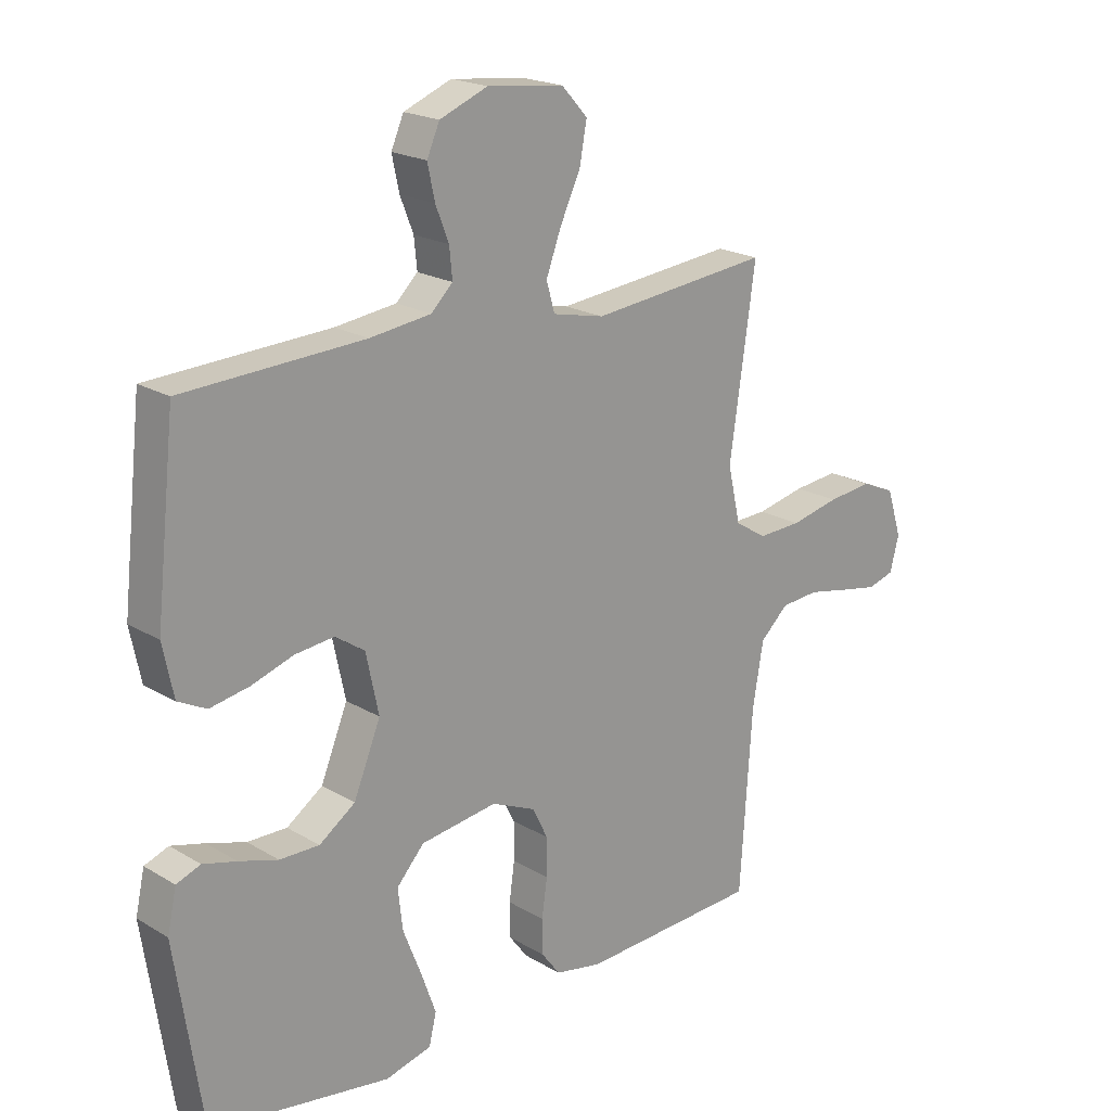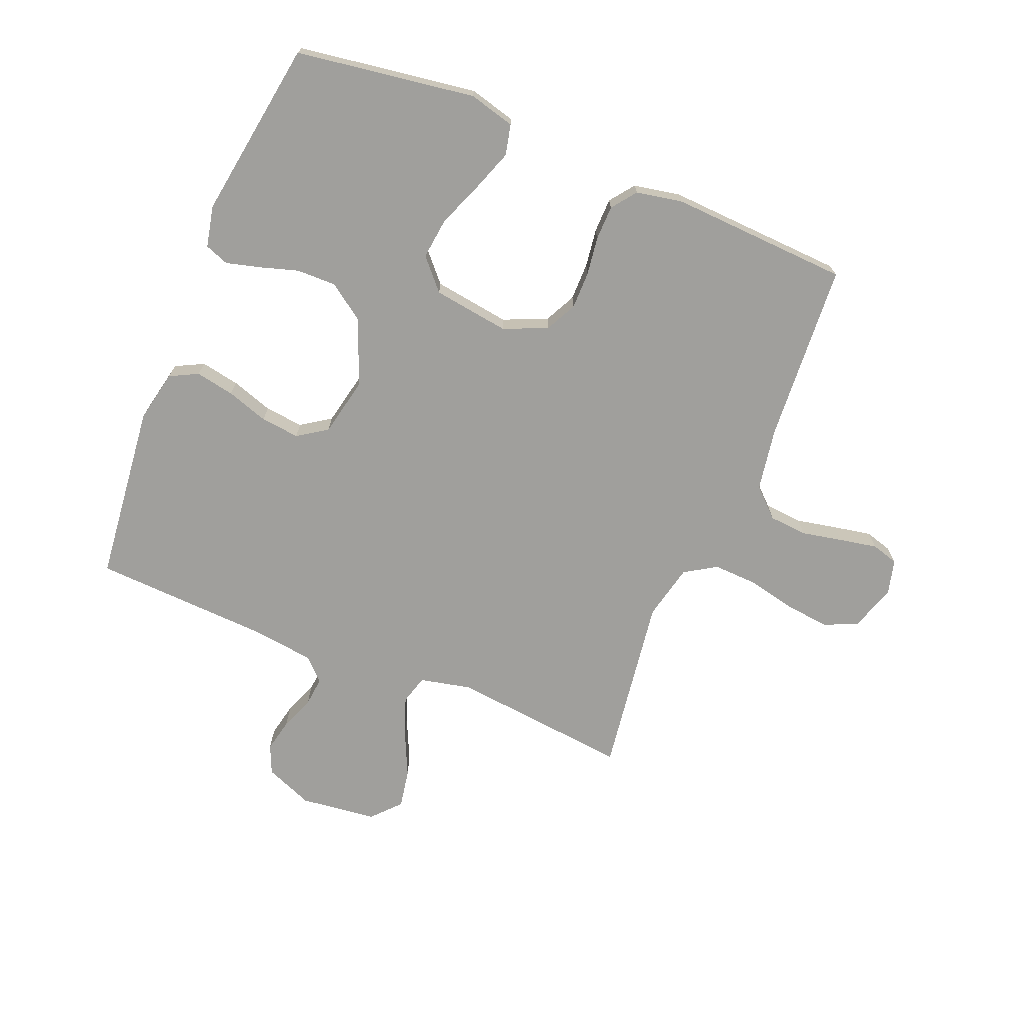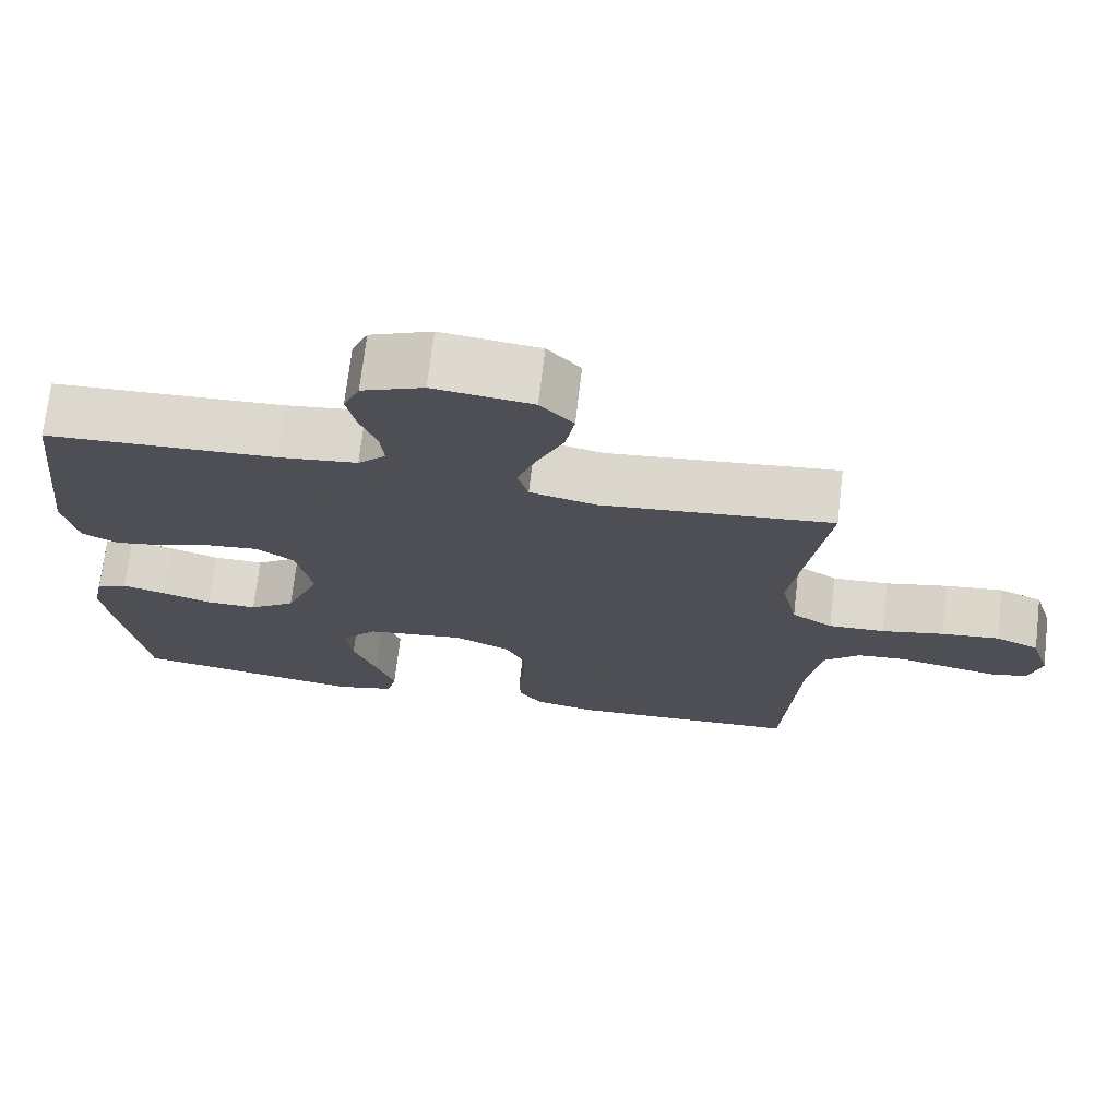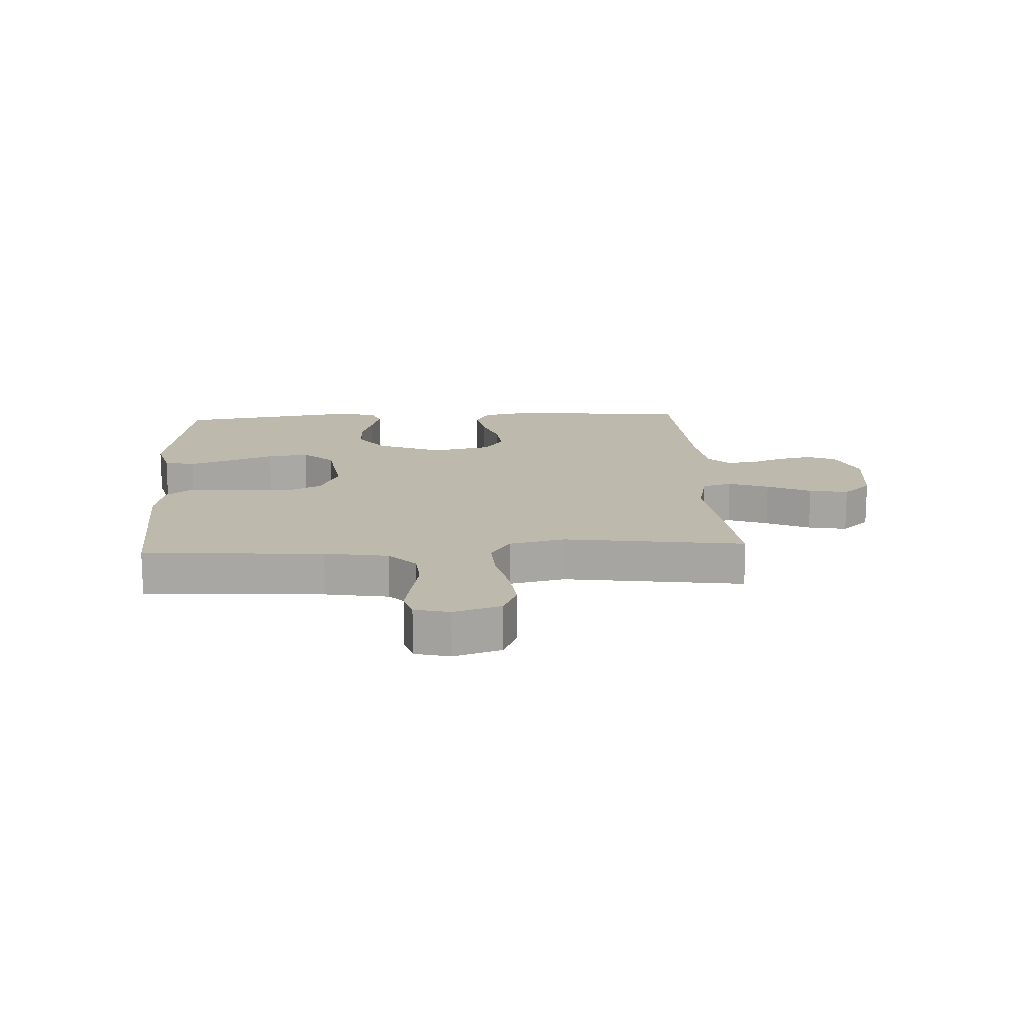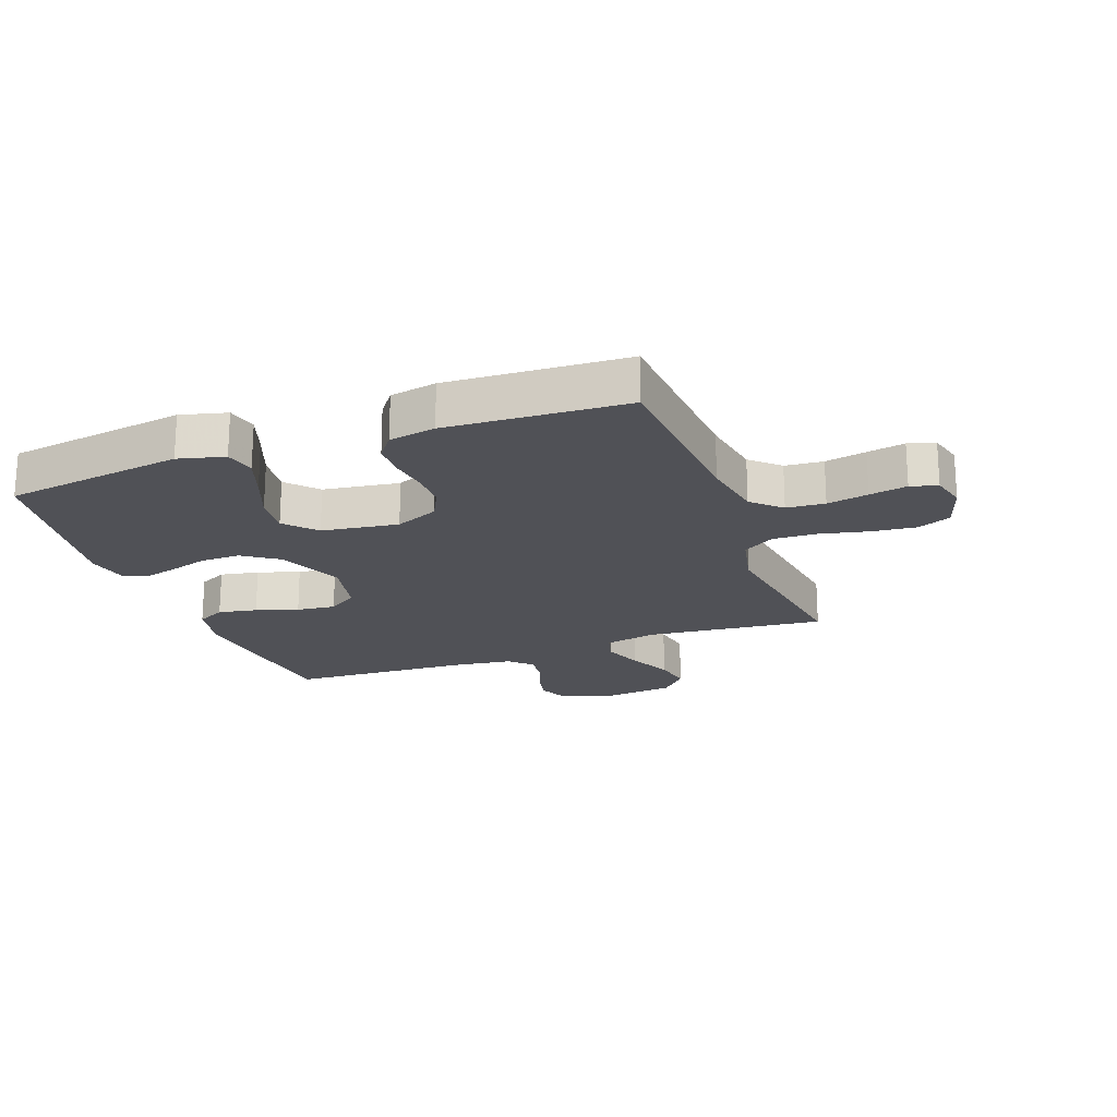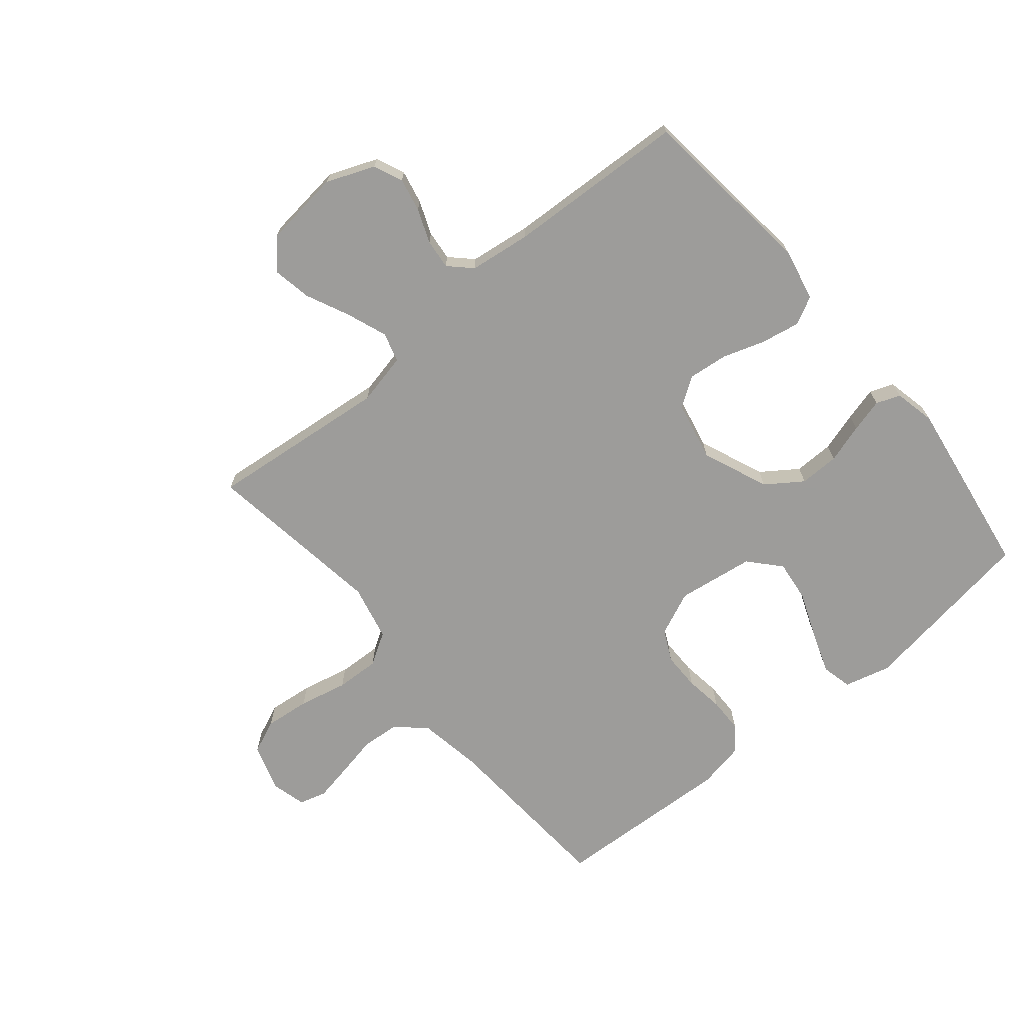
<metadata>
{"format":"obj","ext":"obj","renderer":"f3d","projection":"perspective","resolution":1024,"background":"white","views":[{"elev":20.2,"azim":137.4,"up":"+Z"},{"elev":-71.2,"azim":157.7,"up":"+Y"},{"elev":71.7,"azim":-173.3,"up":"+Z"},{"elev":15.2,"azim":-93.2,"up":"+Y"},{"elev":-20.3,"azim":-159.8,"up":"+Y"},{"elev":-70.0,"azim":39.7,"up":"+Y"}]}
</metadata>
<code>
v 0.5 0.07 0.5
v 0.533 0.07 0.2
v 0.515 0.07 0.114
v 0.468 0.07 0.09
v 0.403 0.07 0.102
v 0.333 0.07 0.125
v 0.268 0.07 0.132
v 0.219 0.07 0.099
v 0.198 0.07 0
v 0.243 0.07 -0.11
v 0.303 0.07 -0.152
v 0.369 0.07 -0.151
v 0.434 0.07 -0.131
v 0.49 0.07 -0.116
v 0.53 0.07 -0.131
v 0.545 0.07 -0.2
v 0.5 0.07 -0.5
v 0.2 0.07 -0.545
v 0.123 0.07 -0.525
v 0.111 0.07 -0.474
v 0.136 0.07 -0.404
v 0.166 0.07 -0.328
v 0.174 0.07 -0.259
v 0.128 0.07 -0.208
v 0 0.07 -0.19
v -0.073 0.07 -0.222
v -0.099 0.07 -0.274
v -0.099 0.07 -0.337
v -0.09 0.07 -0.401
v -0.091 0.07 -0.459
v -0.122 0.07 -0.5
v -0.2 0.07 -0.515
v -0.5 0.07 -0.5
v -0.52 0.07 -0.2
v -0.538 0.07 -0.094
v -0.585 0.07 -0.05
v -0.649 0.07 -0.045
v -0.718 0.07 -0.059
v -0.781 0.07 -0.071
v -0.826 0.07 -0.058
v -0.841 0.07 0
v -0.816 0.07 0.079
v -0.76 0.07 0.103
v -0.685 0.07 0.095
v -0.604 0.07 0.077
v -0.531 0.07 0.074
v -0.478 0.07 0.107
v -0.457 0.07 0.2
v -0.5 0.07 0.5
v -0.2 0.07 0.469
v -0.114 0.07 0.488
v -0.1 0.07 0.537
v -0.125 0.07 0.604
v -0.159 0.07 0.677
v -0.171 0.07 0.742
v -0.128 0.07 0.789
v 0 0.07 0.804
v 0.08 0.07 0.772
v 0.101 0.07 0.724
v 0.089 0.07 0.668
v 0.067 0.07 0.612
v 0.062 0.07 0.562
v 0.098 0.07 0.527
v 0.2 0.07 0.514
v 0.5 0 0.5
v 0.533 0 0.2
v 0.515 0 0.114
v 0.468 0 0.09
v 0.403 0 0.102
v 0.333 0 0.125
v 0.268 0 0.132
v 0.219 0 0.099
v 0.198 0 0
v 0.243 0 -0.11
v 0.303 0 -0.152
v 0.369 0 -0.151
v 0.434 0 -0.131
v 0.49 0 -0.116
v 0.53 0 -0.131
v 0.545 0 -0.2
v 0.5 0 -0.5
v 0.2 0 -0.545
v 0.123 0 -0.525
v 0.111 0 -0.474
v 0.136 0 -0.404
v 0.166 0 -0.328
v 0.174 0 -0.259
v 0.128 0 -0.208
v 0 0 -0.19
v -0.073 0 -0.222
v -0.099 0 -0.274
v -0.099 0 -0.337
v -0.09 0 -0.401
v -0.091 0 -0.459
v -0.122 0 -0.5
v -0.2 0 -0.515
v -0.5 0 -0.5
v -0.52 0 -0.2
v -0.538 0 -0.094
v -0.585 0 -0.05
v -0.649 0 -0.045
v -0.718 0 -0.059
v -0.781 0 -0.071
v -0.826 0 -0.058
v -0.841 0 0
v -0.816 0 0.079
v -0.76 0 0.103
v -0.685 0 0.095
v -0.604 0 0.077
v -0.531 0 0.074
v -0.478 0 0.107
v -0.457 0 0.2
v -0.5 0 0.5
v -0.2 0 0.469
v -0.114 0 0.488
v -0.1 0 0.537
v -0.125 0 0.604
v -0.159 0 0.677
v -0.171 0 0.742
v -0.128 0 0.789
v 0 0 0.804
v 0.08 0 0.772
v 0.101 0 0.724
v 0.089 0 0.668
v 0.067 0 0.612
v 0.062 0 0.562
v 0.098 0 0.527
v 0.2 0 0.514
f 59 60 61
f 58 59 61
f 57 58 61
f 56 57 61
f 55 56 61
f 54 55 61
f 53 54 61
f 52 53 61 62
f 51 52 62 63
f 48 49 50
f 51 63 64
f 50 51 64
f 48 50 64
f 47 48 64
f 43 44 45
f 42 43 45
f 41 42 45
f 40 41 45
f 39 40 45
f 38 39 45
f 37 38 45
f 36 37 45 46
f 47 64 1
f 46 47 1
f 36 46 1
f 35 36 1
f 32 33 34
f 31 32 34
f 30 31 34
f 29 30 34
f 28 29 34
f 20 21 22
f 19 20 22
f 18 19 22
f 17 18 22
f 16 17 22
f 15 16 22
f 14 15 22
f 13 14 22
f 12 13 22
f 11 12 22 23
f 10 11 23 24
f 4 5 6
f 3 4 6
f 2 3 6
f 1 2 6
f 1 6 7
f 35 1 7 8
f 27 28 34 35
f 26 27 35
f 35 8 9
f 26 35 9
f 25 26 9
f 9 10 24 25
f 125 124 123
f 125 123 122
f 125 122 121
f 125 121 120
f 125 120 119
f 125 119 118
f 125 118 117
f 126 125 117 116
f 127 126 116 115
f 114 113 112
f 128 127 115
f 128 115 114
f 128 114 112
f 128 112 111
f 109 108 107
f 109 107 106
f 109 106 105
f 109 105 104
f 109 104 103
f 109 103 102
f 109 102 101
f 110 109 101 100
f 65 128 111
f 65 111 110
f 65 110 100
f 65 100 99
f 98 97 96
f 98 96 95
f 98 95 94
f 98 94 93
f 98 93 92
f 86 85 84
f 86 84 83
f 86 83 82
f 86 82 81
f 86 81 80
f 86 80 79
f 86 79 78
f 86 78 77
f 86 77 76
f 87 86 76 75
f 88 87 75 74
f 70 69 68
f 70 68 67
f 70 67 66
f 70 66 65
f 71 70 65
f 72 71 65 99
f 99 98 92 91
f 99 91 90
f 73 72 99
f 73 99 90
f 73 90 89
f 89 88 74 73
f 1 65 66 2
f 2 66 67 3
f 3 67 68 4
f 4 68 69 5
f 5 69 70 6
f 6 70 71 7
f 7 71 72 8
f 8 72 73 9
f 9 73 74 10
f 10 74 75 11
f 11 75 76 12
f 12 76 77 13
f 13 77 78 14
f 14 78 79 15
f 15 79 80 16
f 16 80 81 17
f 17 81 82 18
f 18 82 83 19
f 19 83 84 20
f 20 84 85 21
f 21 85 86 22
f 22 86 87 23
f 23 87 88 24
f 24 88 89 25
f 25 89 90 26
f 26 90 91 27
f 27 91 92 28
f 28 92 93 29
f 29 93 94 30
f 30 94 95 31
f 31 95 96 32
f 32 96 97 33
f 33 97 98 34
f 34 98 99 35
f 35 99 100 36
f 36 100 101 37
f 37 101 102 38
f 38 102 103 39
f 39 103 104 40
f 40 104 105 41
f 41 105 106 42
f 42 106 107 43
f 43 107 108 44
f 44 108 109 45
f 45 109 110 46
f 46 110 111 47
f 47 111 112 48
f 48 112 113 49
f 49 113 114 50
f 50 114 115 51
f 51 115 116 52
f 52 116 117 53
f 53 117 118 54
f 54 118 119 55
f 55 119 120 56
f 56 120 121 57
f 57 121 122 58
f 58 122 123 59
f 59 123 124 60
f 60 124 125 61
f 61 125 126 62
f 62 126 127 63
f 63 127 128 64
f 64 128 65 1

</code>
